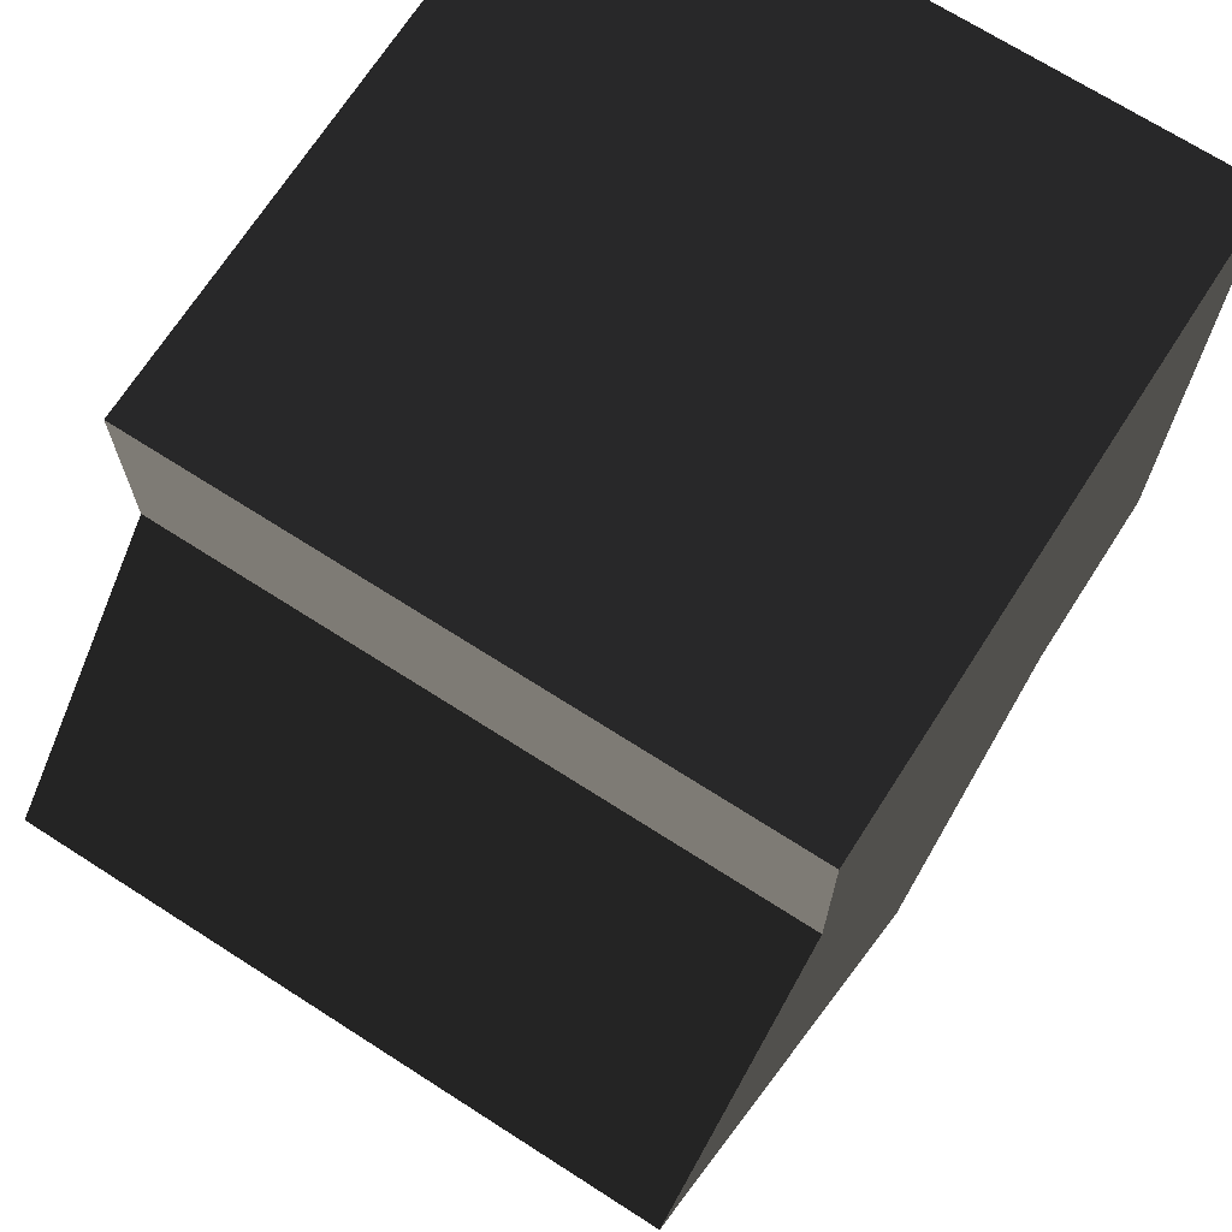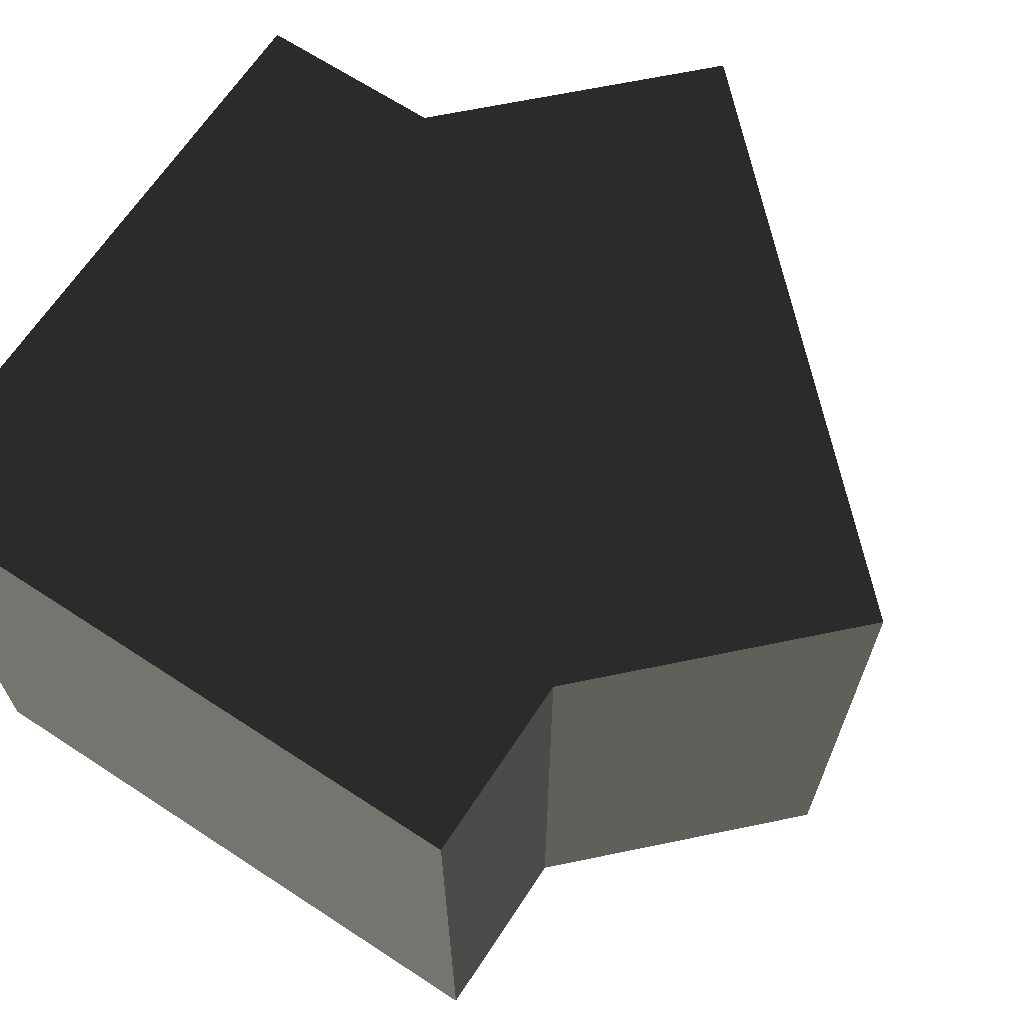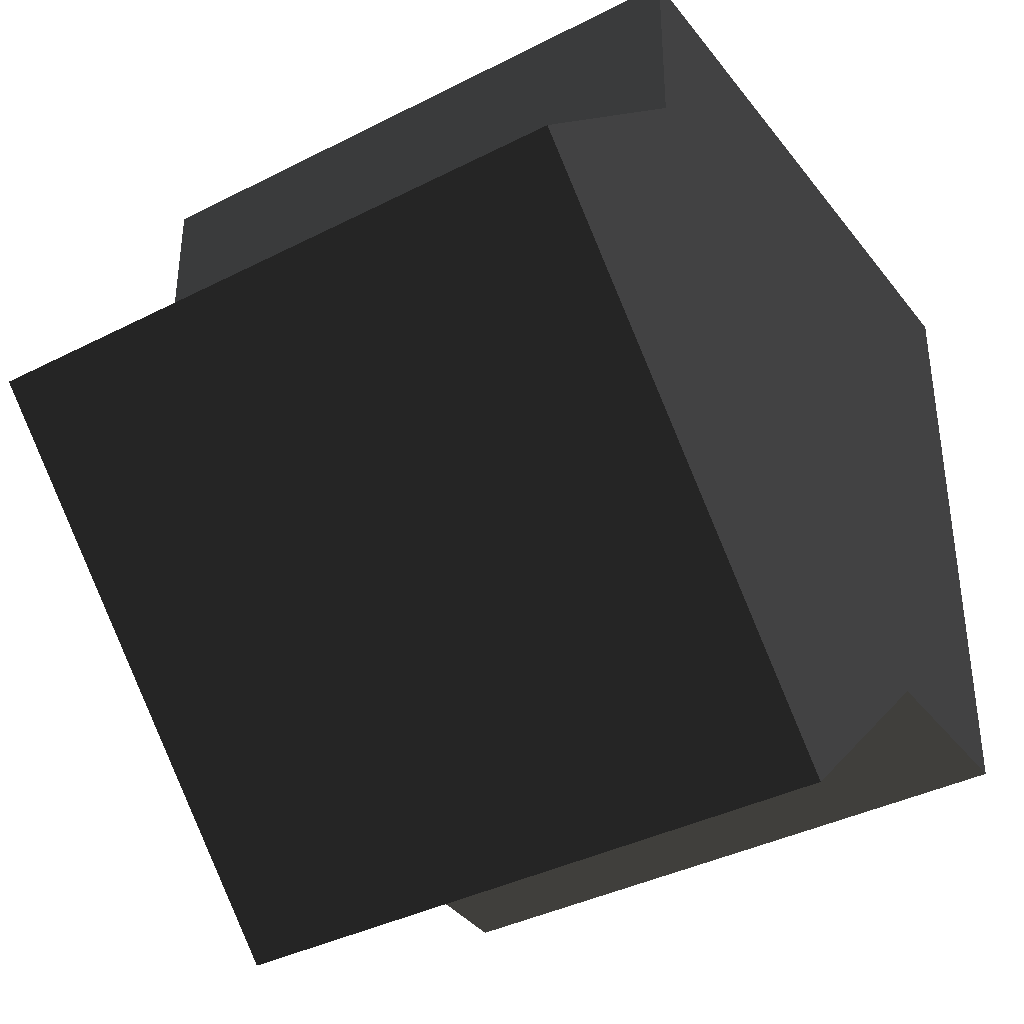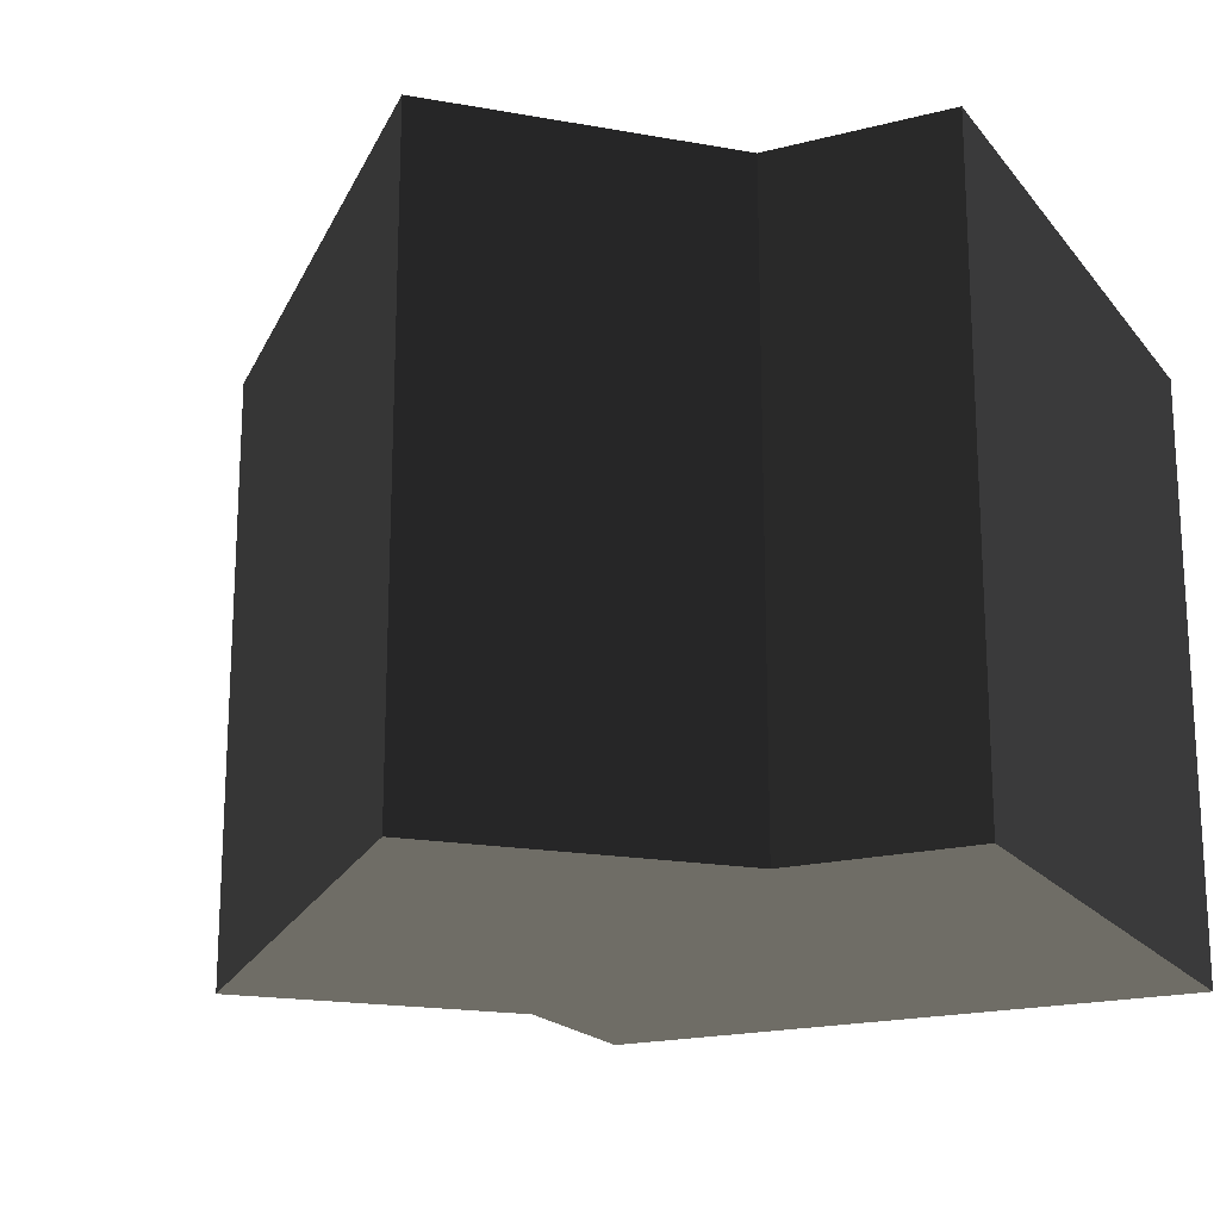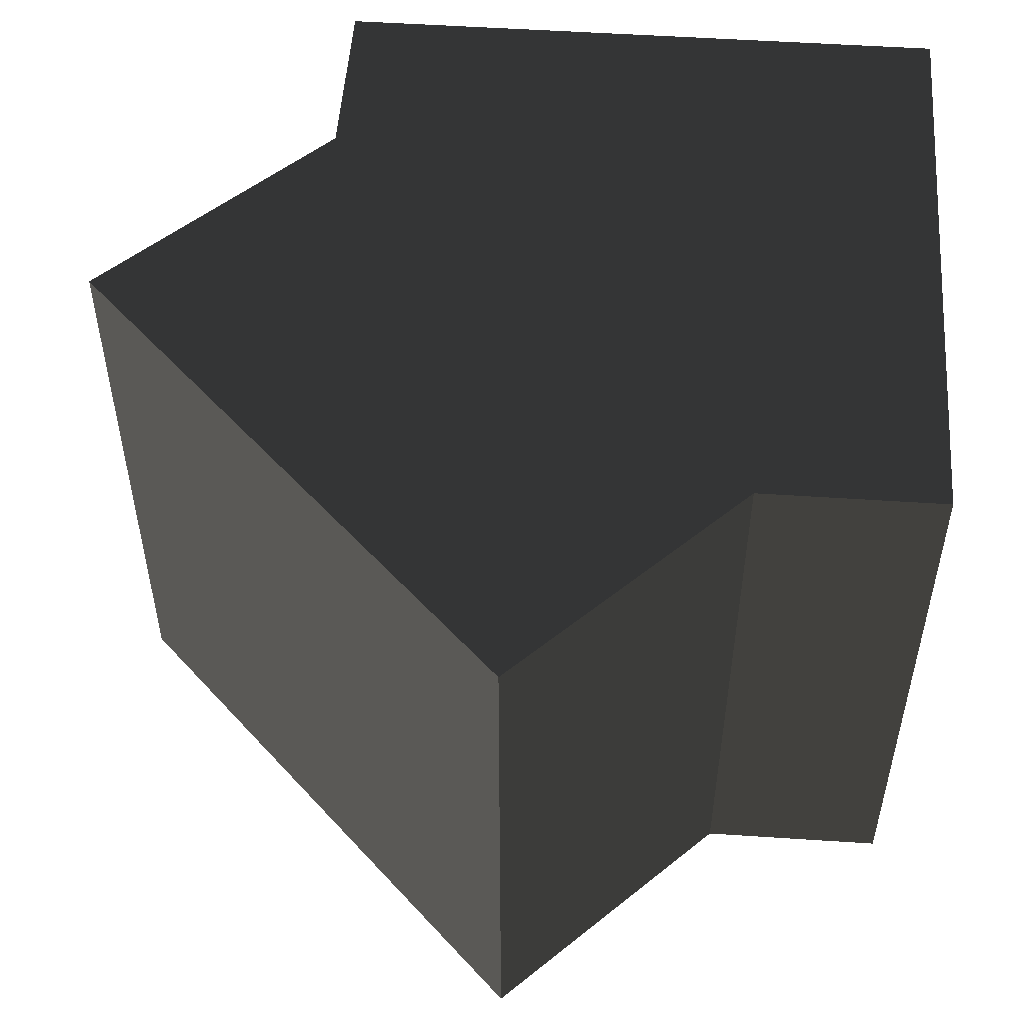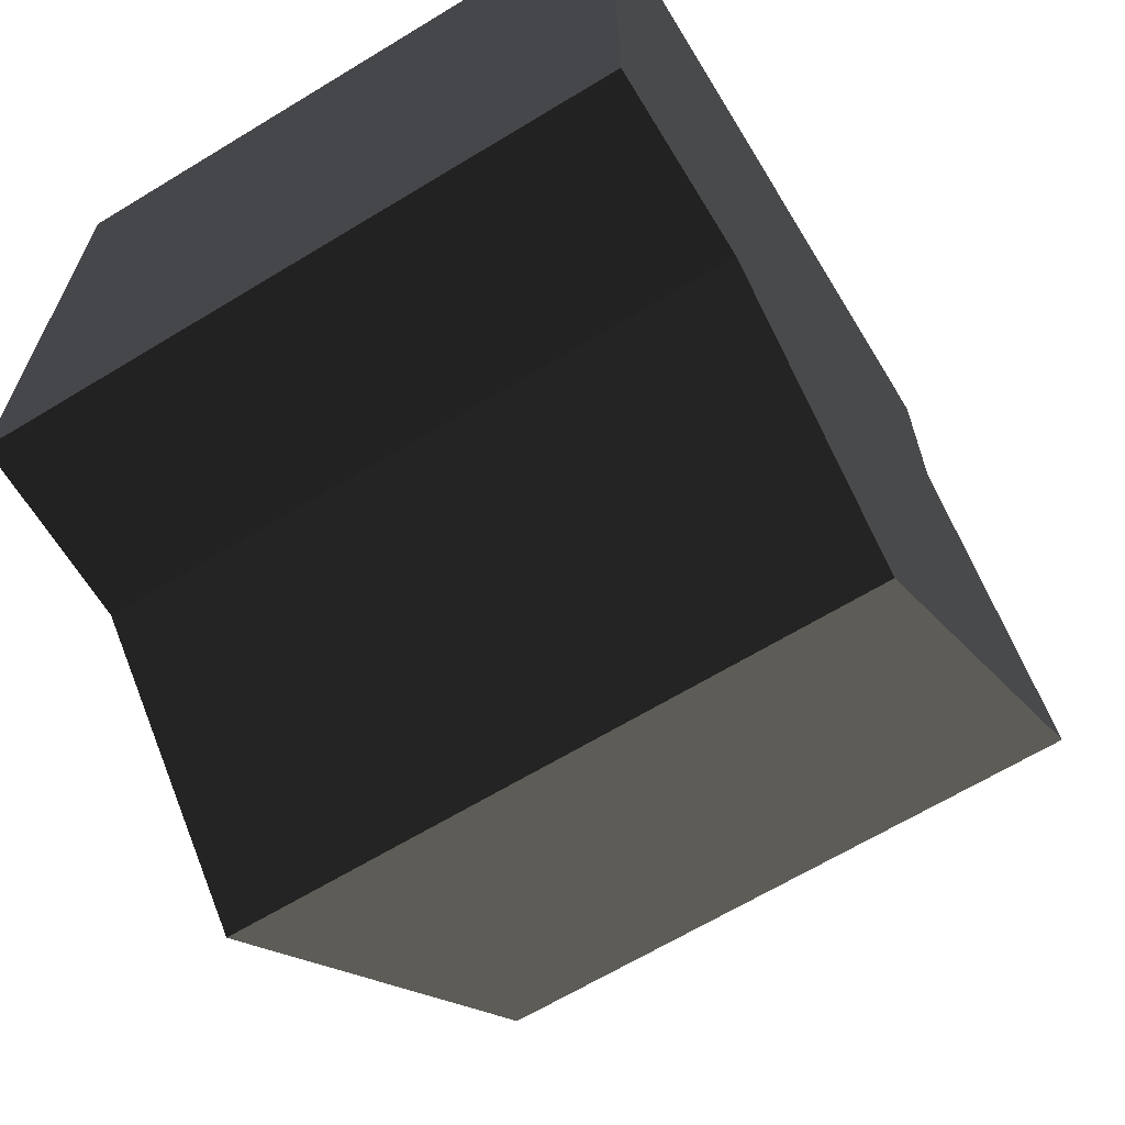
<metadata>
{"format":"obj","ext":"obj","renderer":"f3d","projection":"perspective","resolution":1024,"background":"white","views":[{"elev":70.1,"azim":-57.3,"up":"+Z"},{"elev":66.4,"azim":123.3,"up":"+Y"},{"elev":-38.0,"azim":-56.9,"up":"+Z"},{"elev":-19.0,"azim":-63.8,"up":"+Y"},{"elev":52.4,"azim":-85.9,"up":"+Y"},{"elev":-65.6,"azim":121.4,"up":"+Z"}]}
</metadata>
<code>
v -0.147 0.5 -0.853
v -0.853 -0.5 -0.147
v -0.147 -0.5 -0.853
v -0.853 0.5 -0.147
v -0.5 0.5 0.206
v -0.5 -0.5 0.206
v -0.5 -0.5 0.5
v -0.5 0.5 0.5
v 0.206 0.5 -0.5
v 0.206 -0.5 -0.5
v 0.5 0.5 -0.5
v 0.5 -0.5 -0.5
v 0.5 -0.5 0.5
v 0.5 0.5 0.5
v -0.5 -0.5 -0.5
v -0.5 0.5 -0.5
g 1
f 7 13 8
f 14 8 13
f 13 12 14
f 11 14 12
g 2
f 3 2 1
f 4 1 2
g 3
f 10 3 9
f 1 9 3
f 9 11 10
f 12 10 11
g 4
f 4 2 5
f 6 5 2
f 6 7 5
f 8 5 7
g 5
f 7 15 13
f 12 13 15
f 2 15 6
f 10 15 3
g 6
f 11 16 14
f 8 14 16
f 5 16 4
f 1 16 9

</code>
